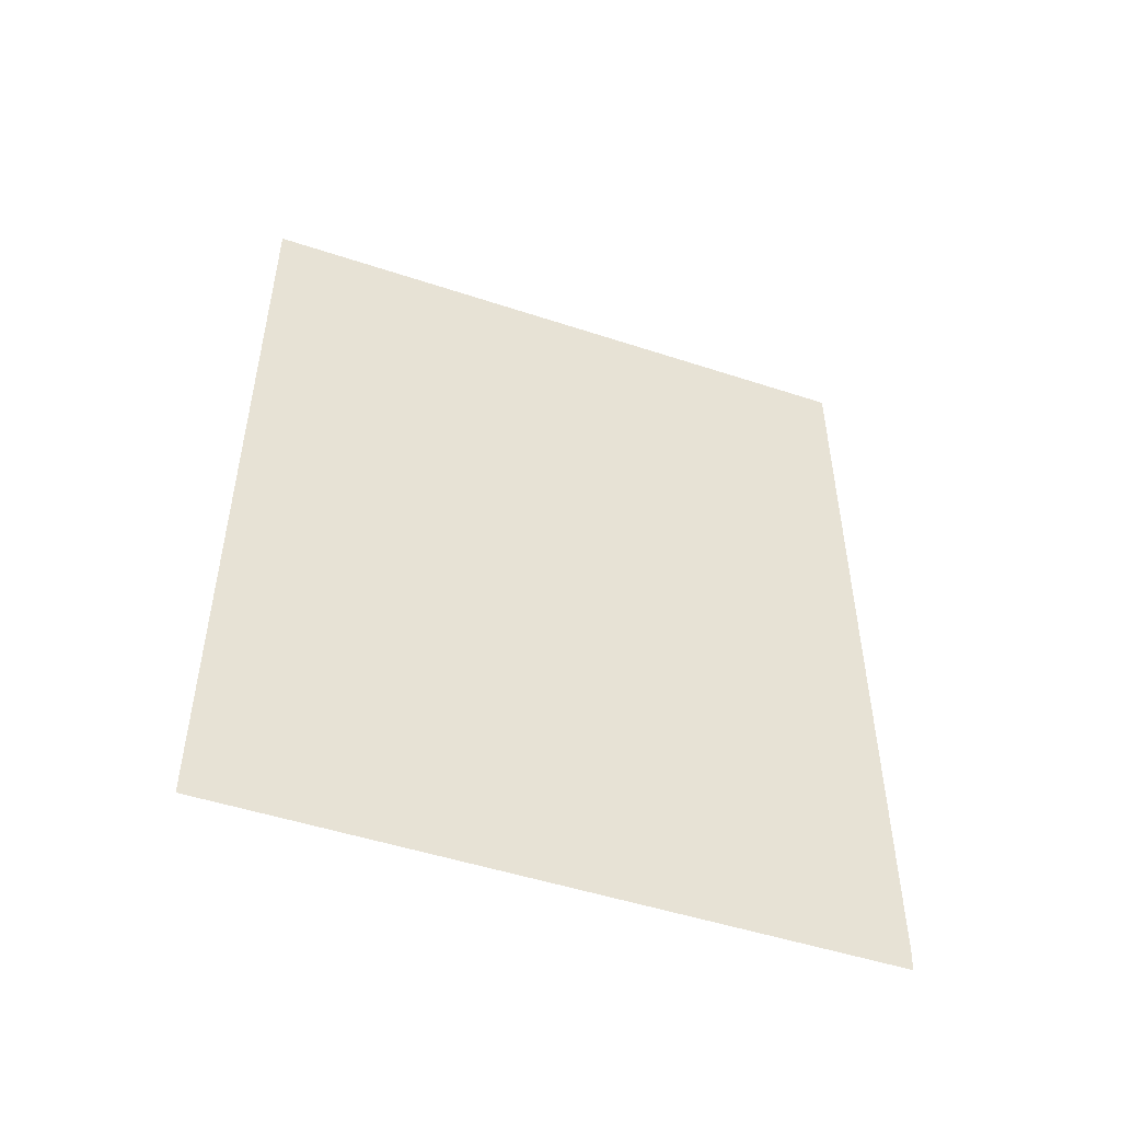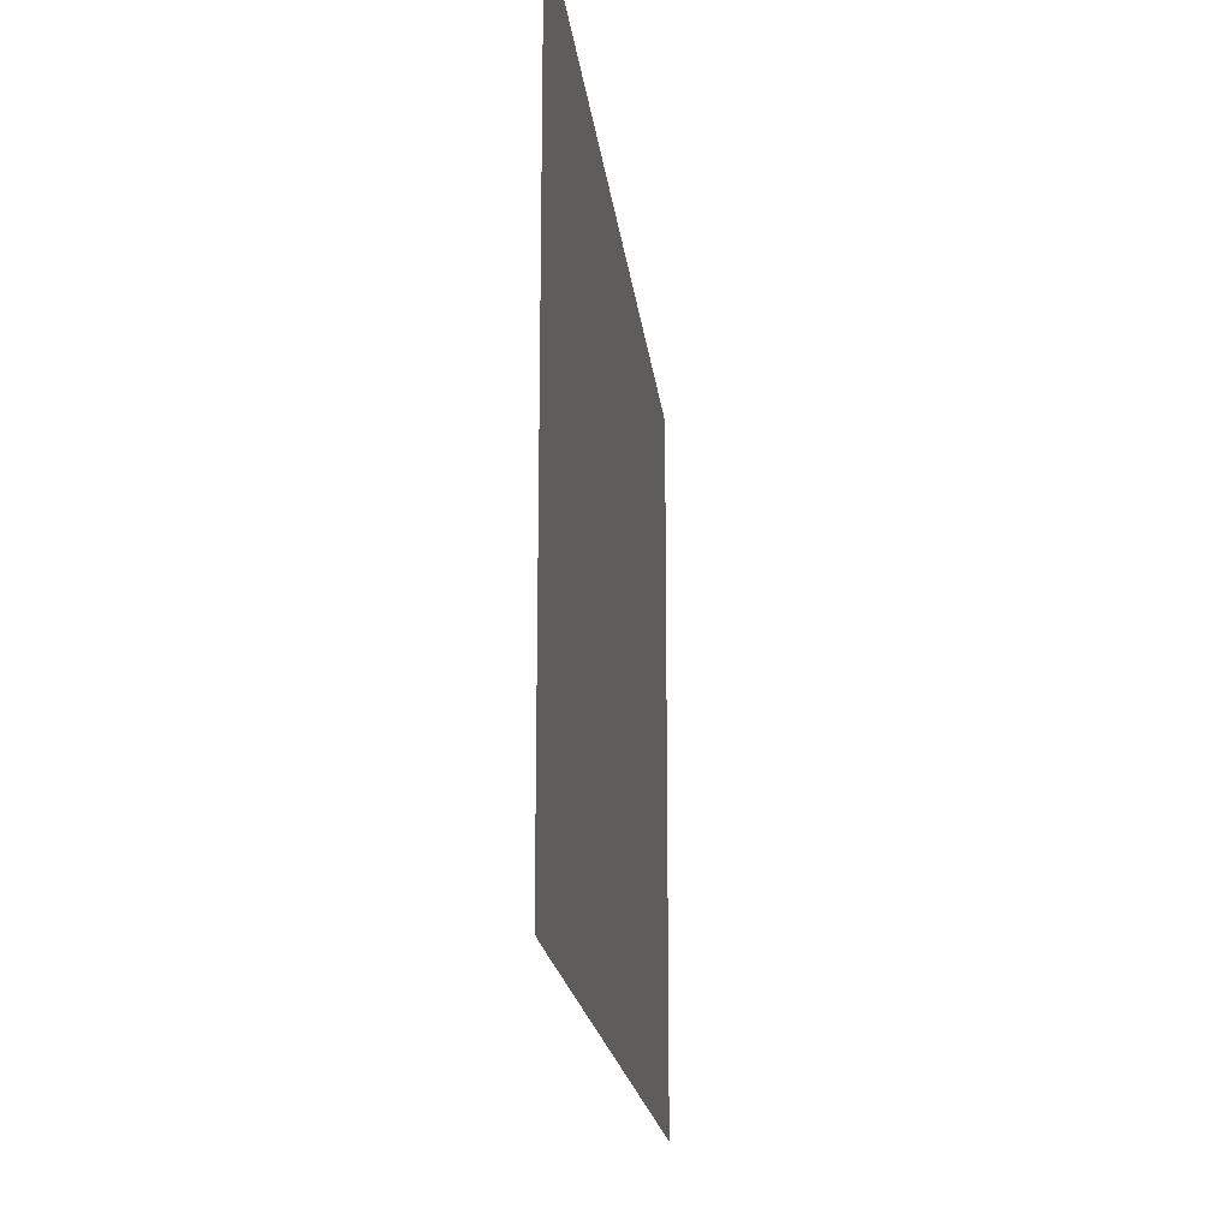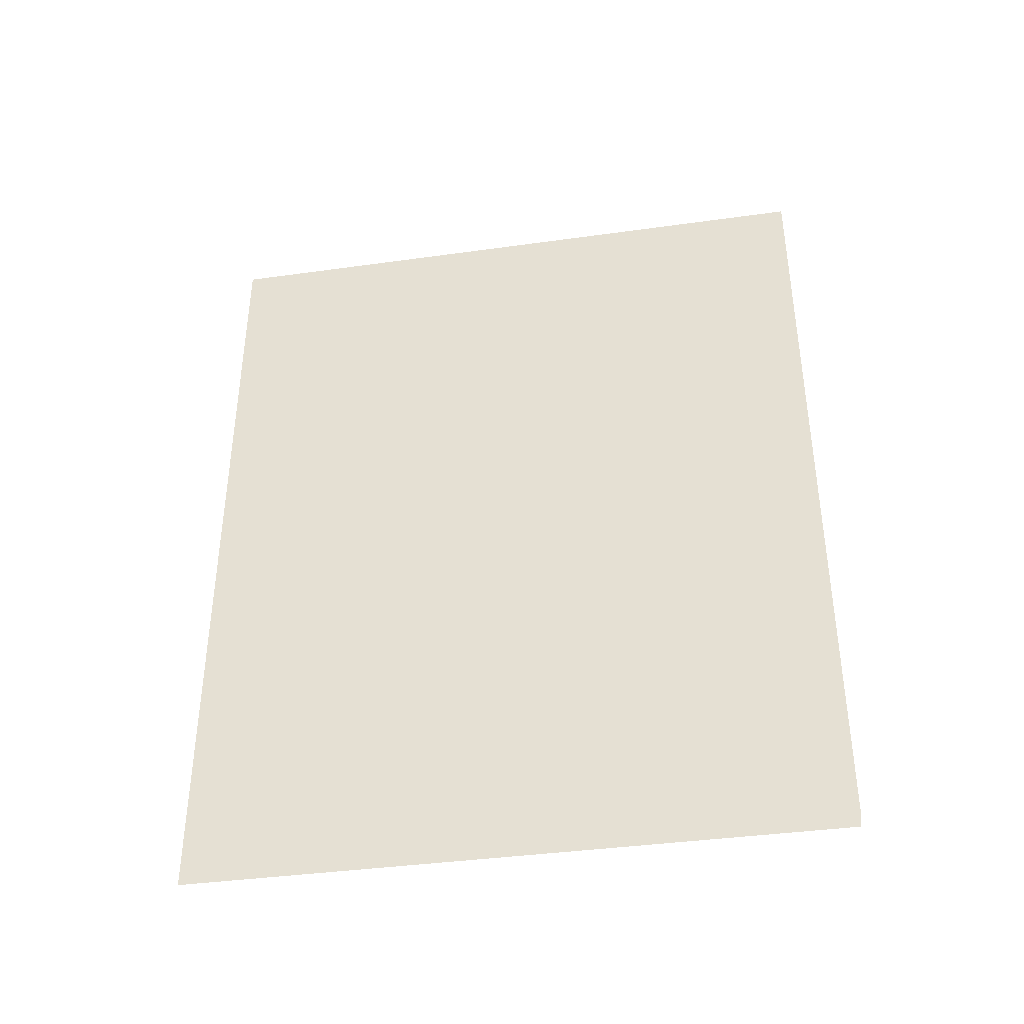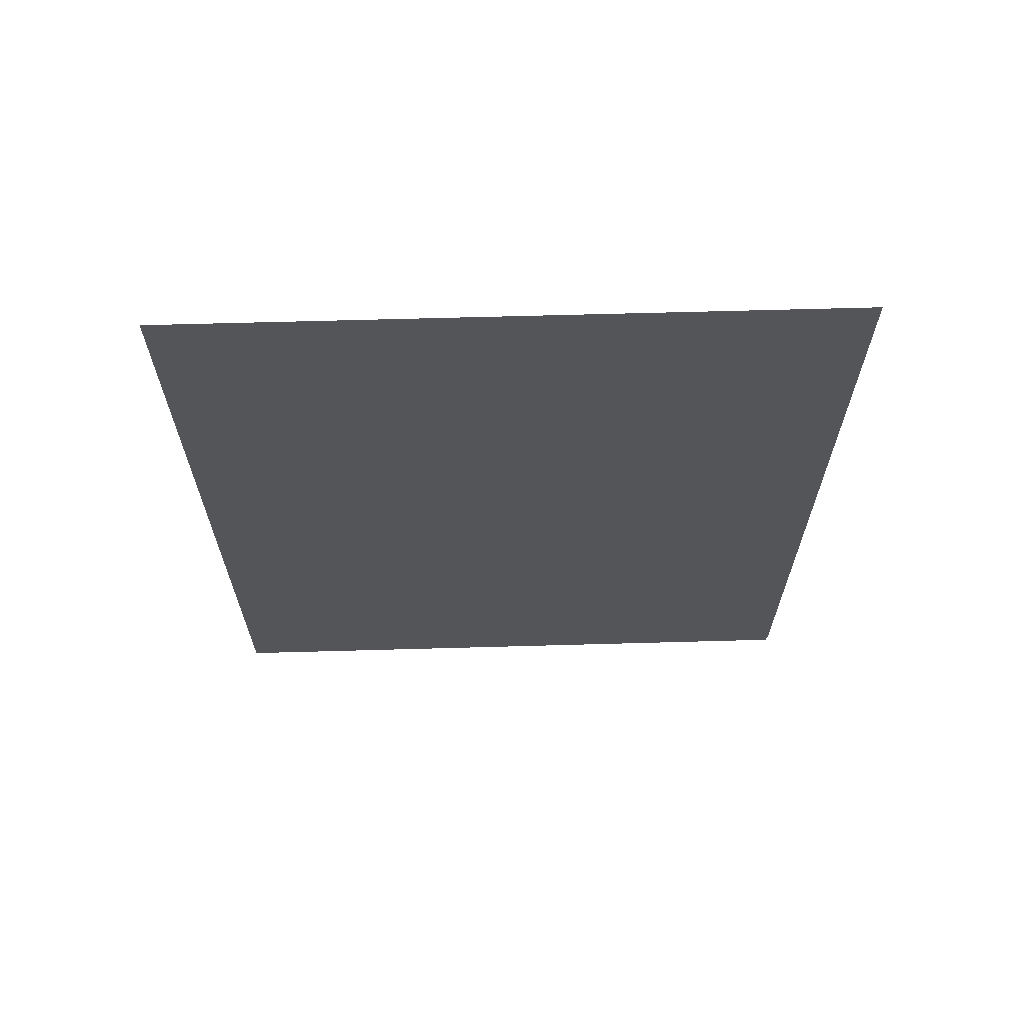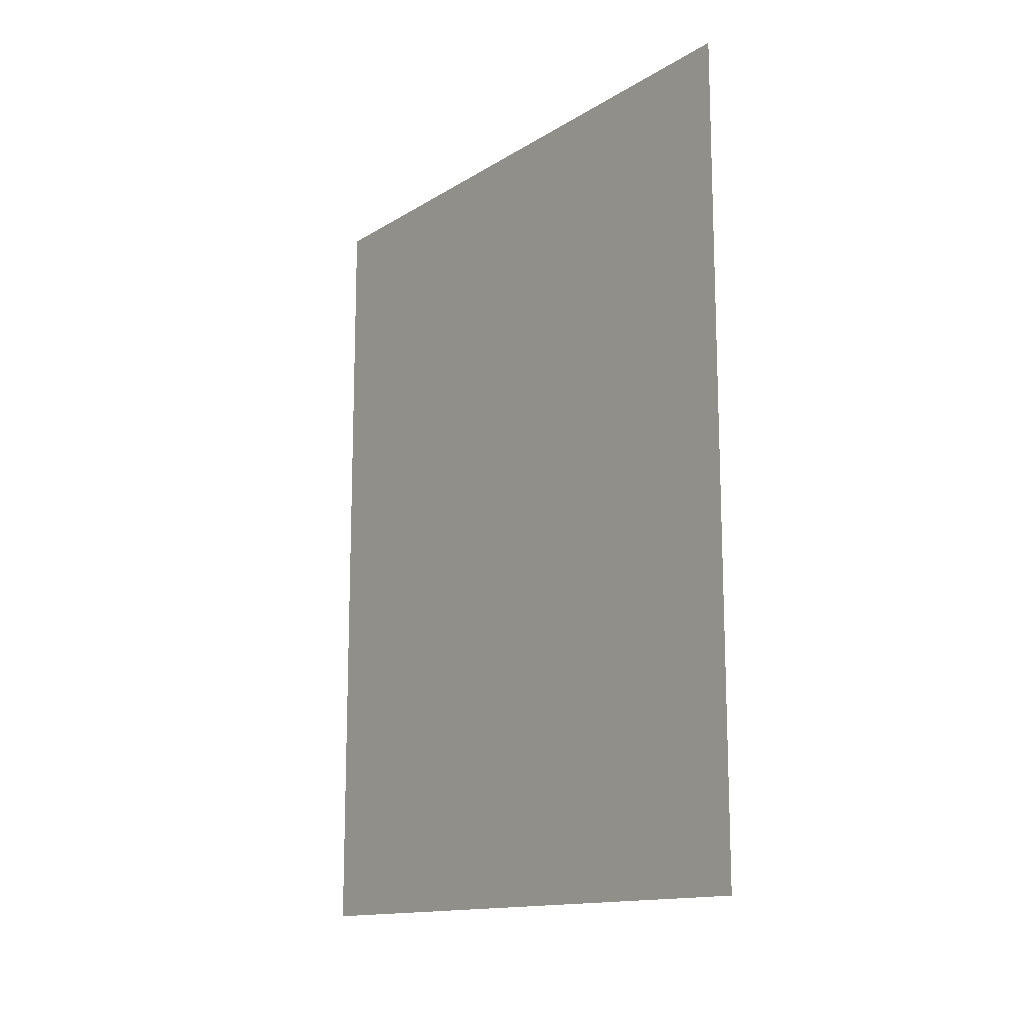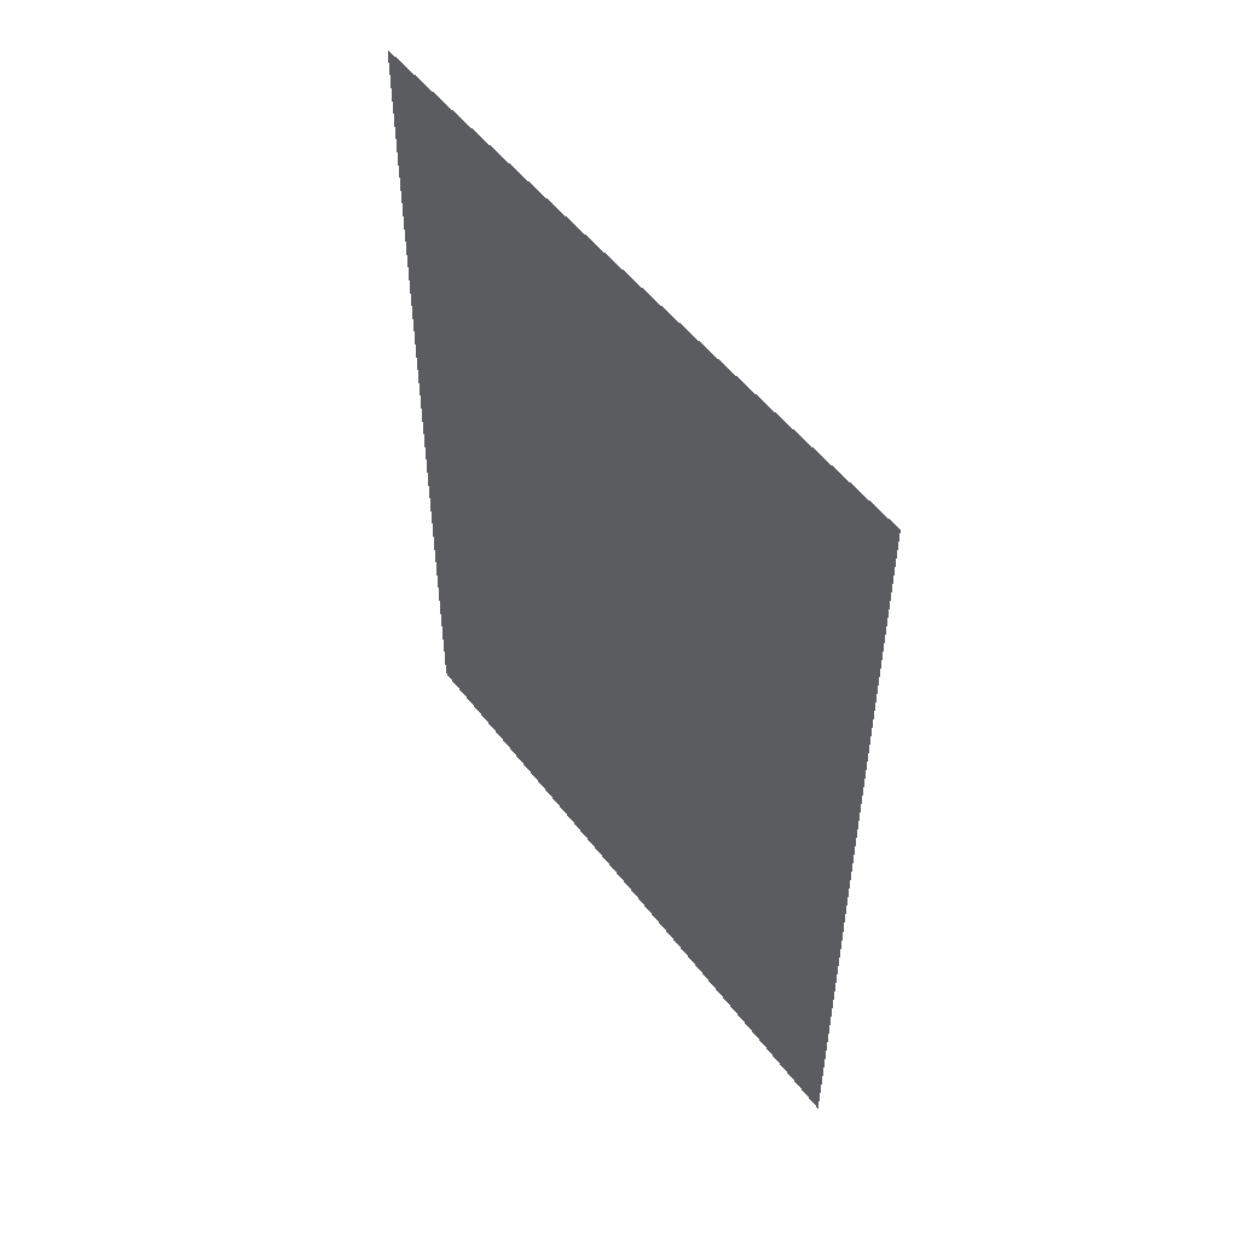
<metadata>
{"format":"obj","ext":"obj","renderer":"f3d","projection":"perspective","resolution":1024,"background":"white","views":[{"elev":-49.7,"azim":-110.0,"up":"+Z"},{"elev":-18.5,"azim":-173.8,"up":"+Y"},{"elev":-39.2,"azim":-80.1,"up":"+Z"},{"elev":65.7,"azim":-91.6,"up":"+Z"},{"elev":-14.0,"azim":143.1,"up":"+Z"},{"elev":50.6,"azim":144.2,"up":"+Z"}]}
</metadata>
<code>
v 11.7 11.09 50.8
v 11.7 11.1 0.9721
v 11.7 11.17 0.02761
v 11.7 11.2 -7.775e-22
v 11.7 50.8 -6.716e-22
v 11.7 50.8 50.8
f 2 1 6
f 2 5 4
f 2 4 3
f 2 6 5

</code>
